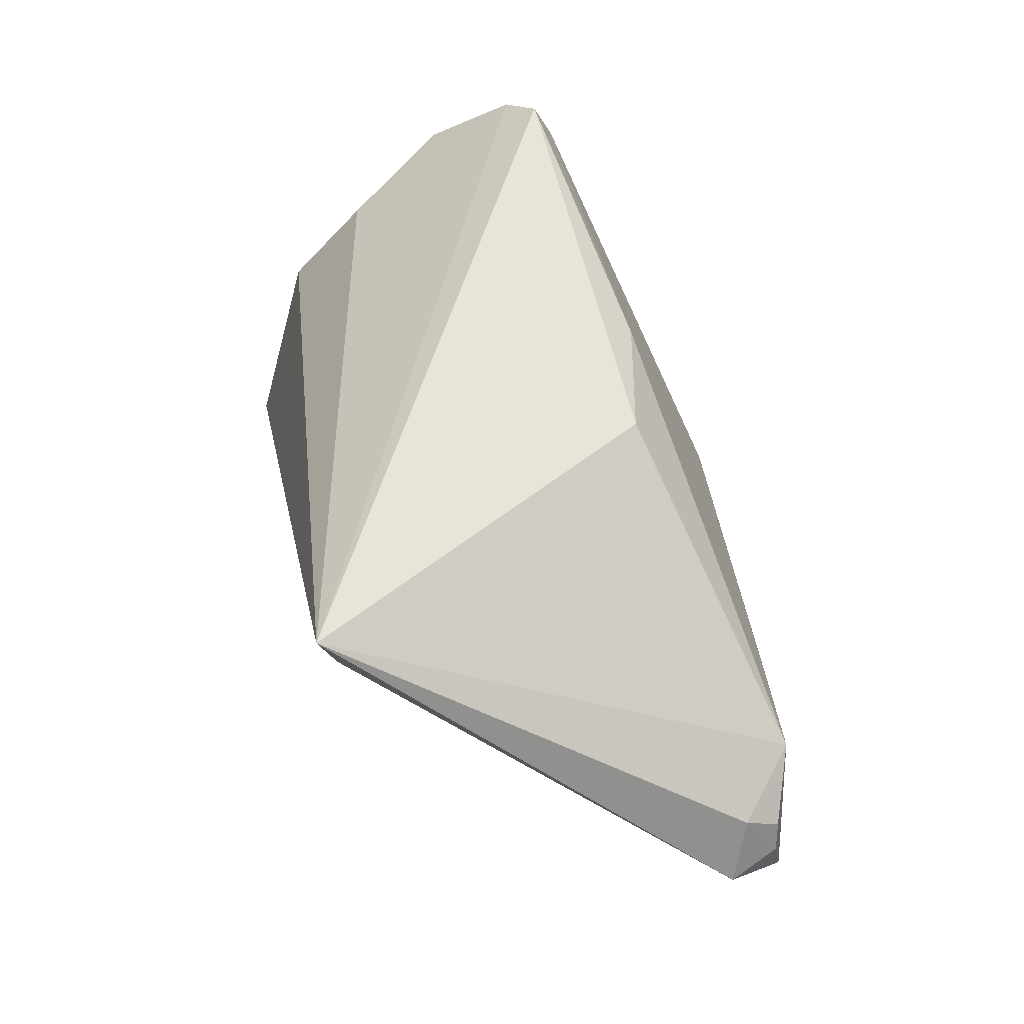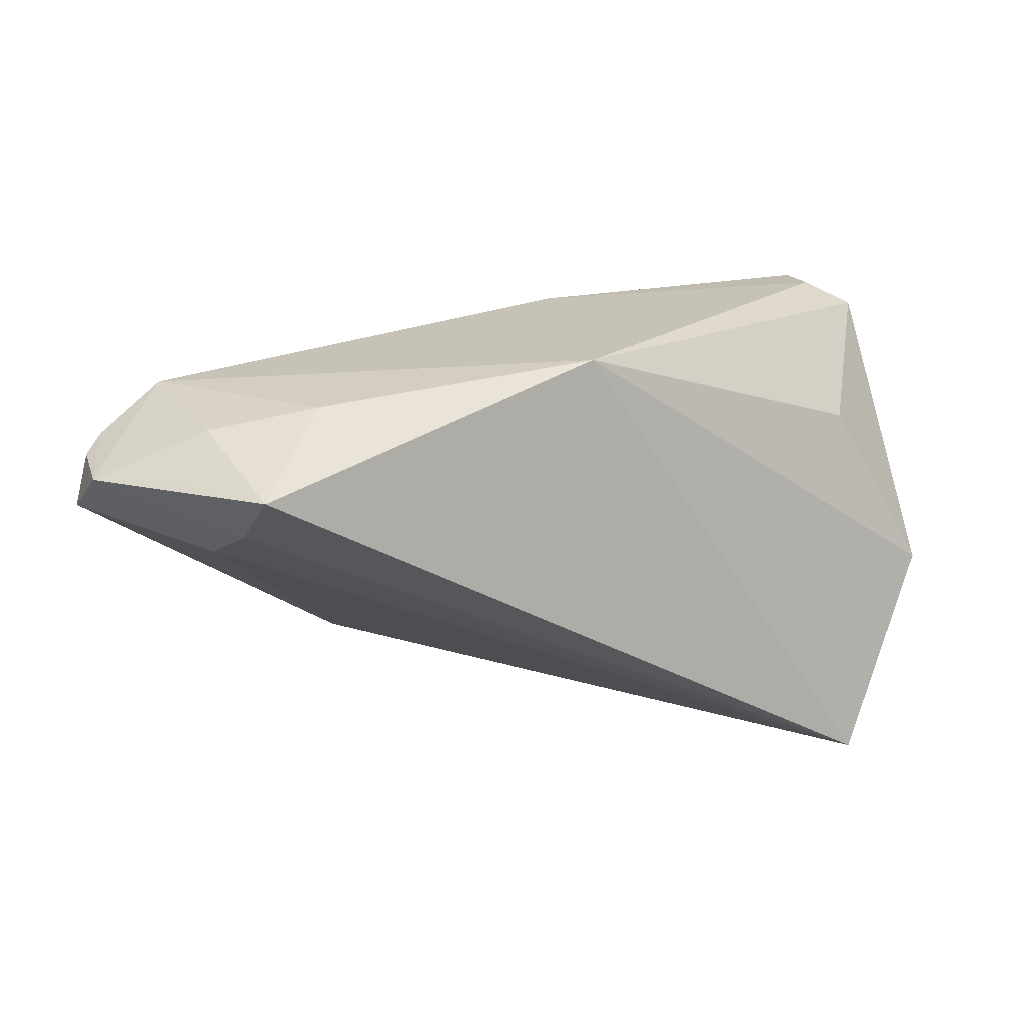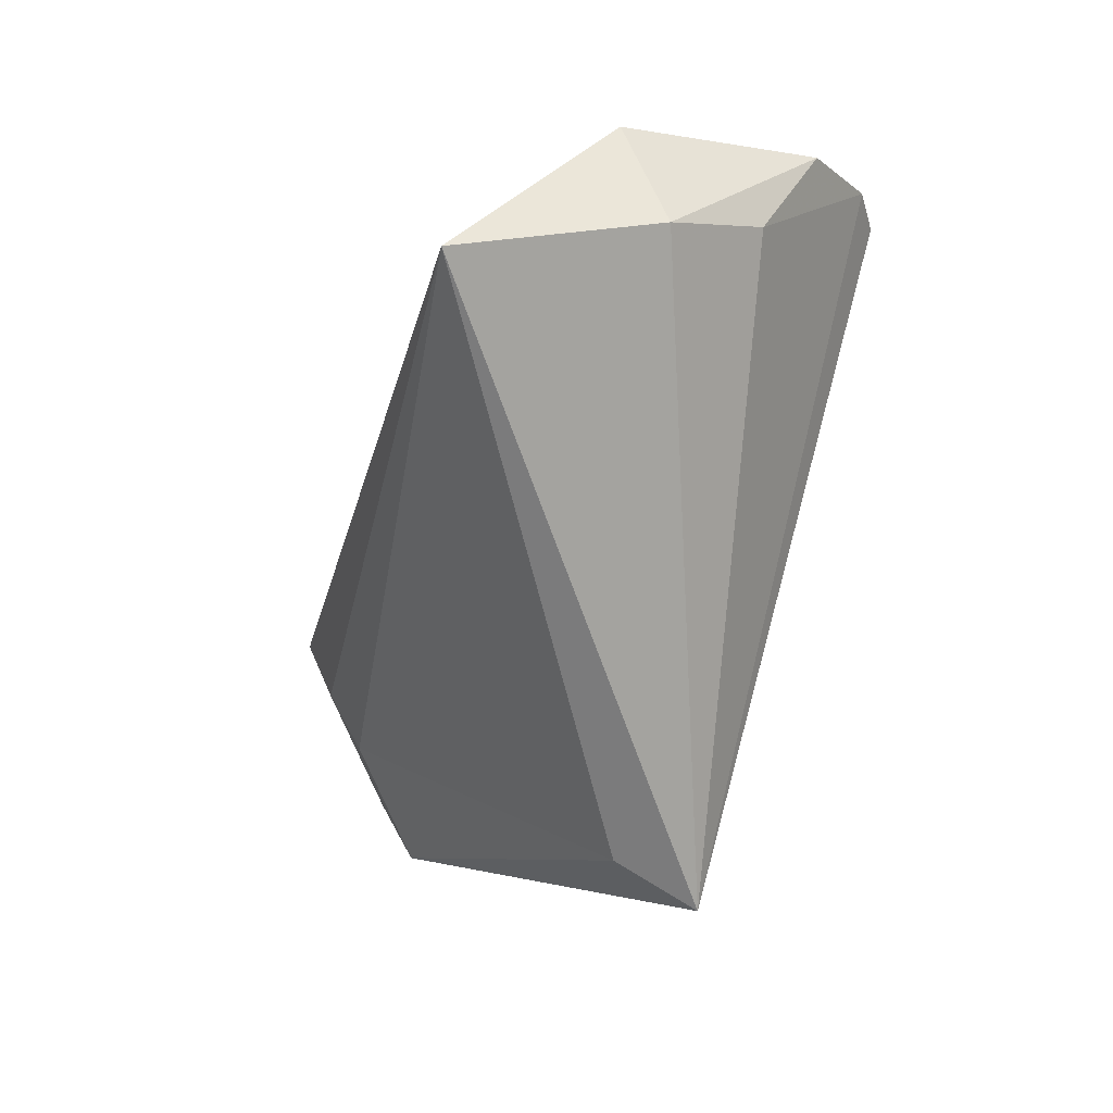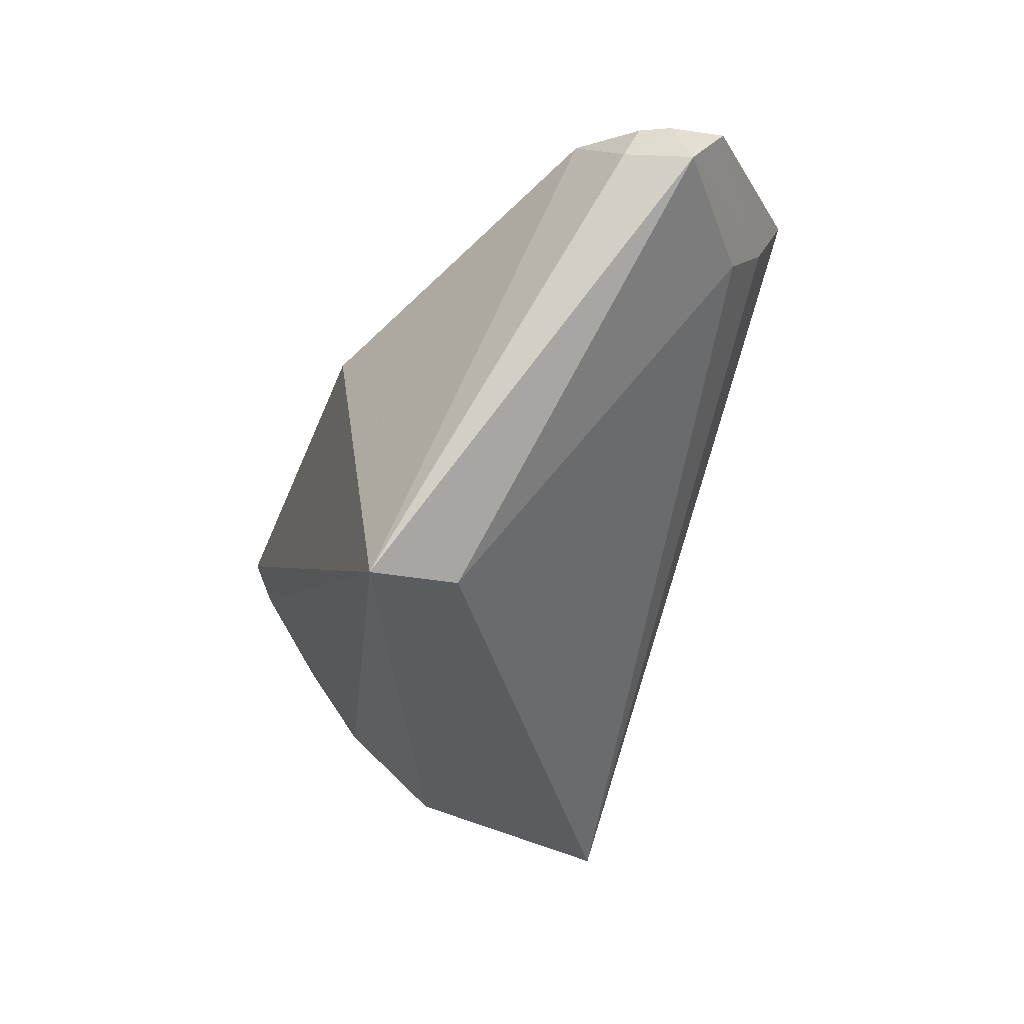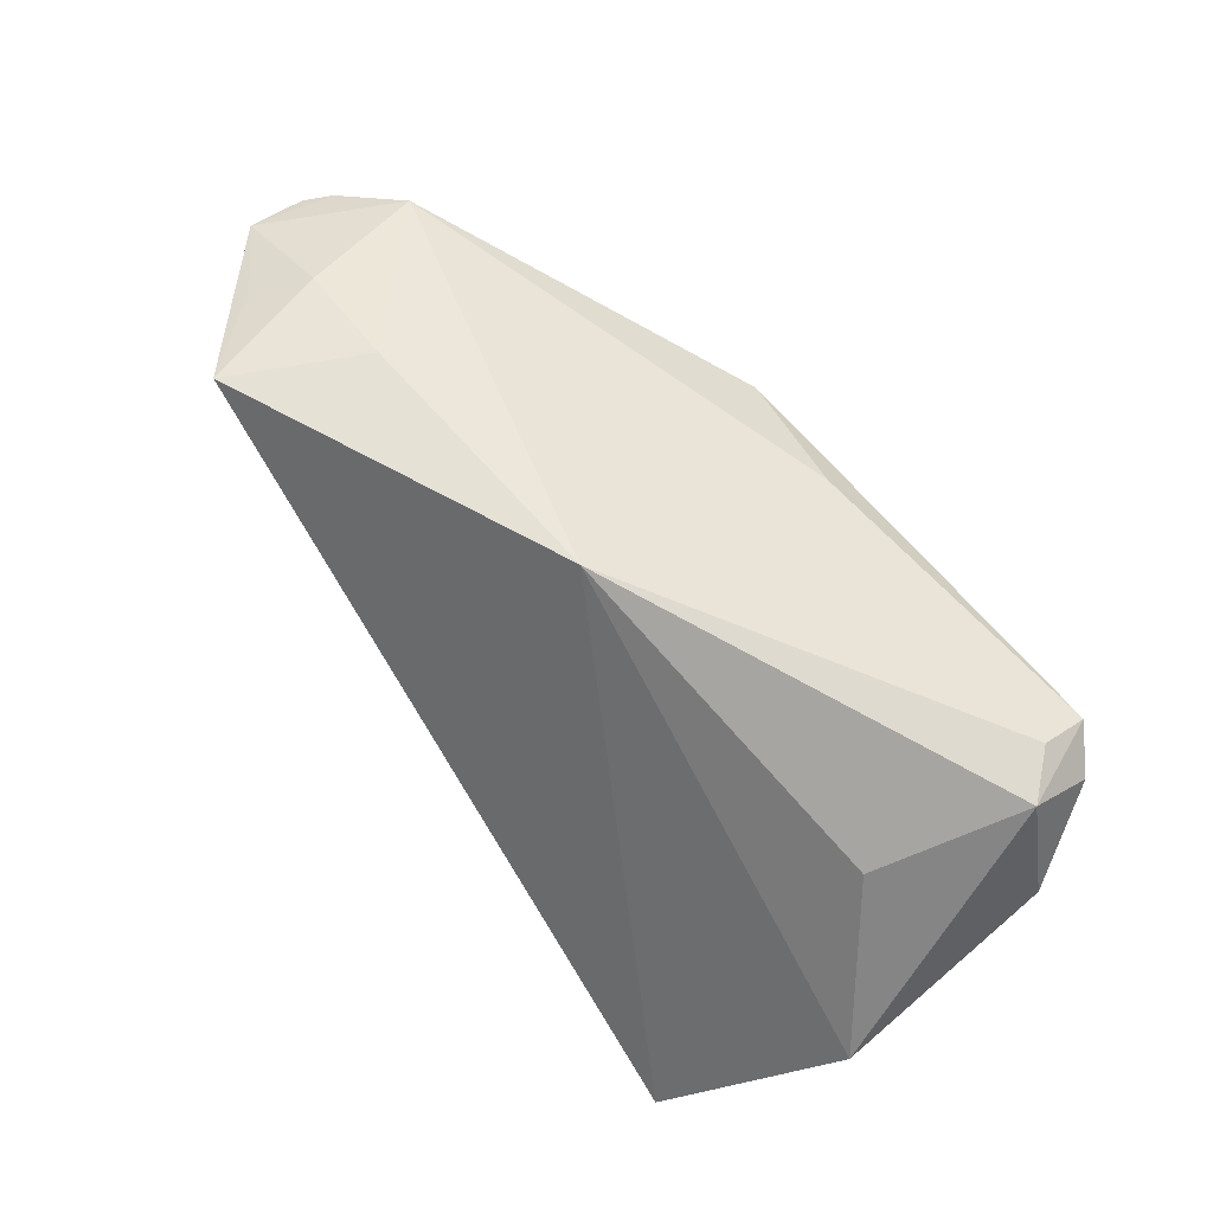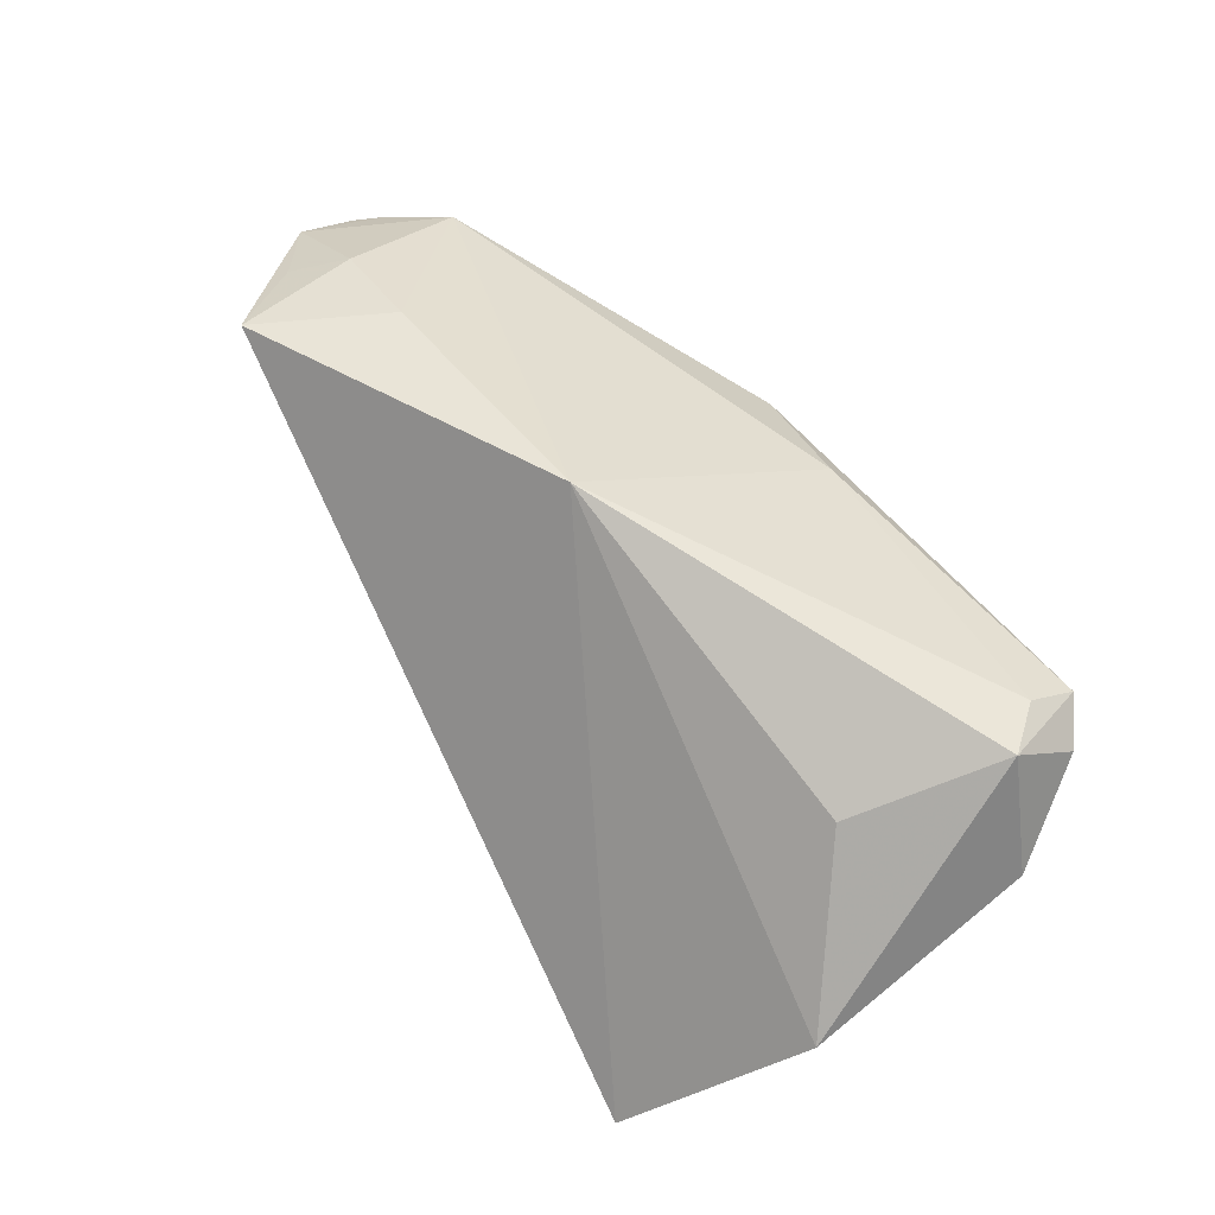
<metadata>
{"format":"obj","ext":"obj","renderer":"f3d","projection":"perspective","resolution":1024,"background":"white","views":[{"elev":60.6,"azim":76.6,"up":"+Z"},{"elev":39.0,"azim":165.7,"up":"+Y"},{"elev":-66.8,"azim":-107.6,"up":"+Y"},{"elev":-33.6,"azim":71.5,"up":"+Y"},{"elev":60.6,"azim":-128.2,"up":"+Y"},{"elev":45.3,"azim":-122.6,"up":"+Y"}]}
</metadata>
<code>
v -0.04109 -0.03315 -0.0295
v -0.007772 0.01911 0.02182
v 0.04431 0.02061 -0.02433
v 0.02922 -0.0309 0.01371
v 0.06172 0.02349 -0.01156
v 0.03176 -0.03315 0.02569
v 0.05953 0.01815 0.001626
v -0.05573 -0.01268 -0.0129
v -0.05232 0.01151 0.02219
v 0.06445 0.01543 -0.005752
v 0.05122 0.0258 0.004983
v -0.04917 -0.02373 -0.004983
v -0.04502 0.009215 -0.004128
v -0.04782 0.01746 0.01899
v 0.05089 0.02692 -0.01853
v -0.05256 0.01654 0.01339
v 0.03224 0.03051 -0.01272
v -0.04755 0.01472 0.02569
v 0.05996 0.02259 -0.000494
v -0.05685 0.00103 0.013
v 0.009481 0.01491 0.02569
v 0.06216 0.02202 -0.003865
v -0.004665 0.03124 -0.01215
v 0.04171 0.02924 -0.02921
v 0.04662 0.02895 -0.01201
v -0.04955 -0.01316 0.007152
v 0.04804 0.01414 -0.01833
f 12 1 6
f 10 6 4
f 6 1 4
f 10 4 27
f 27 4 1
f 11 21 6
f 20 12 26
f 26 12 6
f 1 12 8
f 8 12 20
f 23 8 13
f 23 24 1
f 1 8 23
f 1 24 3
f 3 27 1
f 10 27 3
f 7 6 10
f 7 11 6
f 10 3 5
f 5 3 24
f 24 23 17
f 17 23 11
f 21 11 2
f 11 23 2
f 15 5 24
f 11 7 19
f 19 5 11
f 21 2 18
f 6 21 18
f 25 17 11
f 11 5 25
f 5 15 25
f 24 17 25
f 25 15 24
f 10 5 22
f 5 19 22
f 22 7 10
f 22 19 7
f 14 2 23
f 14 18 2
f 16 23 13
f 16 14 23
f 16 8 20
f 13 8 16
f 18 14 16
f 9 16 20
f 18 16 9
f 20 26 9
f 9 26 6
f 6 18 9

</code>
